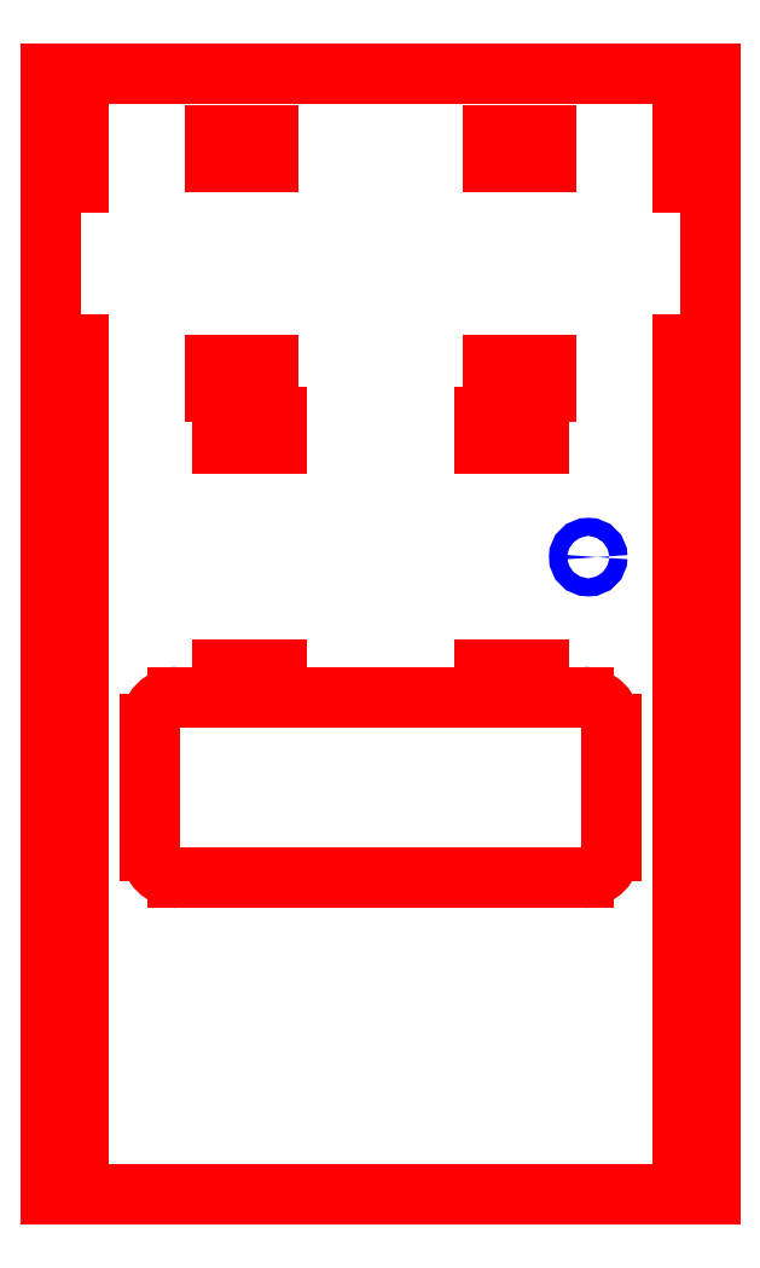
<metadata>
{"format":"dxf","ext":"dxf","renderer":"ezdxf+matplotlib","layout":"modelspace","background":"white","min_lineweight":24,"dpi":150}
</metadata>
<code>
0
SECTION
2
ENTITIES
0
CIRCLE
8
HIDDEN
10
2.587
20
6.28
30
0
40
0.03937
0
ARC
8
VISIBLE
10
0.7953
20
5.552
30
0
40
0.1181
50
90
51
180
0
LINE
8
VISIBLE
10
0.6772
20
5.552
30
0
11
0.6772
21
5.001
31
0
0
ARC
8
VISIBLE
10
0.7953
20
5.001
30
0
40
0.1181
50
180
51
270
0
LINE
8
VISIBLE
10
2.567
20
4.883
30
0
11
0.7953
21
4.883
31
0
0
LINE
8
VISIBLE
10
2.685
20
5.552
30
0
11
2.685
21
5.001
31
0
0
ARC
8
VISIBLE
10
2.567
20
5.552
30
0
40
0.1181
50
0
51
90
0
LINE
8
VISIBLE
10
2.37
20
5.67
30
0
11
2.37
21
5.7
31
0
0
ELLIPSE
8
VISIBLE
10
2.37
20
5.729
30
0
11
3.616e-18
21
-0.02953
31
0
210
0
220
0
230
1
40
0.1667
41
3.142
42
6.283
0
LINE
8
VISIBLE
10
2.37
20
5.759
30
0
11
2.37
21
5.788
31
0
0
LINE
8
VISIBLE
10
2.37
20
5.788
30
0
11
2.134
21
5.788
31
0
0
LINE
8
VISIBLE
10
2.134
20
5.759
30
0
11
2.134
21
5.788
31
0
0
ELLIPSE
8
VISIBLE
10
2.134
20
5.729
30
0
11
0
21
0.02953
31
0
210
0
220
0
230
1
40
0.1667
41
3.142
42
6.283
0
LINE
8
VISIBLE
10
2.134
20
5.67
30
0
11
2.134
21
5.7
31
0
0
LINE
8
VISIBLE
10
2.134
20
5.67
30
0
11
1.228
21
5.67
31
0
0
LINE
8
VISIBLE
10
1.228
20
5.67
30
0
11
1.228
21
5.7
31
0
0
ELLIPSE
8
VISIBLE
10
1.228
20
5.729
30
0
11
0
21
-0.02953
31
0
210
0
220
0
230
1
40
0.1667
41
3.142
42
6.283
0
LINE
8
VISIBLE
10
1.228
20
5.759
30
0
11
1.228
21
5.788
31
0
0
LINE
8
VISIBLE
10
0.9921
20
5.788
30
0
11
1.228
21
5.788
31
0
0
LINE
8
VISIBLE
10
0.9921
20
5.759
30
0
11
0.9921
21
5.788
31
0
0
ELLIPSE
8
VISIBLE
10
0.9921
20
5.729
30
0
11
0
21
0.02953
31
0
210
0
220
0
230
1
40
0.1667
41
3.142
42
6.283
0
LINE
8
VISIBLE
10
0.9921
20
5.67
30
0
11
0.9921
21
5.7
31
0
0
LINE
8
VISIBLE
10
0.9921
20
5.67
30
0
11
0.7953
21
5.67
31
0
0
LINE
8
VISIBLE
10
2.37
20
6.773
30
0
11
2.134
21
6.773
31
0
0
LINE
8
VISIBLE
10
2.37
20
6.802
30
0
11
2.37
21
6.773
31
0
0
ELLIPSE
8
VISIBLE
10
2.37
20
6.832
30
0
11
3.616e-18
21
-0.02953
31
0
210
0
220
0
230
1
40
0.1667
41
3.142
42
6.283
0
LINE
8
VISIBLE
10
2.37
20
6.891
30
0
11
2.37
21
6.861
31
0
0
LINE
8
VISIBLE
10
2.37
20
6.891
30
0
11
2.134
21
6.891
31
0
0
LINE
8
VISIBLE
10
2.134
20
6.891
30
0
11
2.134
21
6.861
31
0
0
ELLIPSE
8
VISIBLE
10
2.134
20
6.832
30
0
11
0
21
0.02953
31
0
210
0
220
0
230
1
40
0.1667
41
3.142
42
6.283
0
LINE
8
VISIBLE
10
2.134
20
6.802
30
0
11
2.134
21
6.773
31
0
0
LINE
8
VISIBLE
10
0.9921
20
6.773
30
0
11
1.228
21
6.773
31
0
0
LINE
8
VISIBLE
10
1.228
20
6.802
30
0
11
1.228
21
6.773
31
0
0
ELLIPSE
8
VISIBLE
10
1.228
20
6.832
30
0
11
0
21
-0.02953
31
0
210
0
220
0
230
1
40
0.1667
41
3.142
42
6.283
0
LINE
8
VISIBLE
10
1.228
20
6.891
30
0
11
1.228
21
6.861
31
0
0
LINE
8
VISIBLE
10
0.9921
20
6.891
30
0
11
1.228
21
6.891
31
0
0
LINE
8
VISIBLE
10
0.9921
20
6.891
30
0
11
0.9921
21
6.861
31
0
0
ELLIPSE
8
VISIBLE
10
0.9921
20
6.832
30
0
11
0
21
0.02953
31
0
210
0
220
0
230
1
40
0.1667
41
3.142
42
6.283
0
LINE
8
VISIBLE
10
0.9921
20
6.802
30
0
11
0.9921
21
6.773
31
0
0
LINE
8
VISIBLE
10
0.2736
20
3.662
30
0
11
0.2441
21
3.662
31
0
0
ELLIPSE
8
VISIBLE
10
0.3031
20
3.662
30
0
11
-0.02953
21
0
31
0
210
0
220
0
230
1
40
0.1667
41
3.142
42
6.283
0
LINE
8
VISIBLE
10
0.3622
20
3.662
30
0
11
0.3327
21
3.662
31
0
0
LINE
8
VISIBLE
10
0.3622
20
3.662
30
0
11
0.3622
21
3.899
31
0
0
LINE
8
VISIBLE
10
0.3622
20
3.899
30
0
11
0.3327
21
3.899
31
0
0
ELLIPSE
8
VISIBLE
10
0.3031
20
3.899
30
0
11
0.02953
21
3.616e-18
31
0
210
0
220
0
230
1
40
0.1667
41
3.142
42
6.283
0
LINE
8
VISIBLE
10
0.2736
20
3.899
30
0
11
0.2441
21
3.899
31
0
0
LINE
8
VISIBLE
10
0.2441
20
4.135
30
0
11
0.2441
21
3.899
31
0
0
LINE
8
VISIBLE
10
0.2736
20
4.135
30
0
11
0.2441
21
4.135
31
0
0
ELLIPSE
8
VISIBLE
10
0.3031
20
4.135
30
0
11
-0.02953
21
0
31
0
210
0
220
0
230
1
40
0.1667
41
3.142
42
6.283
0
LINE
8
VISIBLE
10
0.3622
20
4.135
30
0
11
0.3327
21
4.135
31
0
0
LINE
8
VISIBLE
10
0.3622
20
4.135
30
0
11
0.3622
21
4.371
31
0
0
LINE
8
VISIBLE
10
0.3622
20
4.371
30
0
11
0.3327
21
4.371
31
0
0
ELLIPSE
8
VISIBLE
10
0.3031
20
4.371
30
0
11
0.02953
21
3.616e-18
31
0
210
0
220
0
230
1
40
0.1667
41
3.142
42
6.283
0
LINE
8
VISIBLE
10
0.2736
20
4.371
30
0
11
0.2441
21
4.371
31
0
0
LINE
8
VISIBLE
10
0.2441
20
4.607
30
0
11
0.2441
21
4.371
31
0
0
LINE
8
VISIBLE
10
0.2736
20
4.607
30
0
11
0.2441
21
4.607
31
0
0
ELLIPSE
8
VISIBLE
10
0.3031
20
4.607
30
0
11
-0.02953
21
0
31
0
210
0
220
0
230
1
40
0.1667
41
3.142
42
6.283
0
LINE
8
VISIBLE
10
0.3622
20
4.607
30
0
11
0.3327
21
4.607
31
0
0
LINE
8
VISIBLE
10
0.3622
20
4.607
30
0
11
0.3622
21
4.843
31
0
0
LINE
8
VISIBLE
10
0.3622
20
4.843
30
0
11
0.3327
21
4.843
31
0
0
ELLIPSE
8
VISIBLE
10
0.3031
20
4.843
30
0
11
0.02953
21
3.616e-18
31
0
210
0
220
0
230
1
40
0.1667
41
3.142
42
6.283
0
LINE
8
VISIBLE
10
0.2736
20
4.843
30
0
11
0.2441
21
4.843
31
0
0
LINE
8
VISIBLE
10
0.2441
20
5.08
30
0
11
0.2441
21
4.843
31
0
0
LINE
8
VISIBLE
10
0.2736
20
5.08
30
0
11
0.2441
21
5.08
31
0
0
ELLIPSE
8
VISIBLE
10
0.3031
20
5.08
30
0
11
-0.02953
21
0
31
0
210
0
220
0
230
1
40
0.1667
41
3.142
42
6.283
0
LINE
8
VISIBLE
10
0.3622
20
5.08
30
0
11
0.3327
21
5.08
31
0
0
LINE
8
VISIBLE
10
0.3622
20
5.08
30
0
11
0.3622
21
5.316
31
0
0
LINE
8
VISIBLE
10
0.3622
20
5.316
30
0
11
0.3327
21
5.316
31
0
0
ELLIPSE
8
VISIBLE
10
0.3031
20
5.316
30
0
11
0.02953
21
3.616e-18
31
0
210
0
220
0
230
1
40
0.1667
41
3.142
42
6.283
0
LINE
8
VISIBLE
10
0.2736
20
5.316
30
0
11
0.2441
21
5.316
31
0
0
LINE
8
VISIBLE
10
0.2441
20
5.552
30
0
11
0.2441
21
5.316
31
0
0
LINE
8
VISIBLE
10
0.2736
20
5.552
30
0
11
0.2441
21
5.552
31
0
0
ELLIPSE
8
VISIBLE
10
0.3031
20
5.552
30
0
11
-0.02953
21
0
31
0
210
0
220
0
230
1
40
0.1667
41
3.142
42
6.283
0
LINE
8
VISIBLE
10
0.3622
20
5.552
30
0
11
0.3327
21
5.552
31
0
0
LINE
8
VISIBLE
10
0.3622
20
5.552
30
0
11
0.3622
21
5.788
31
0
0
LINE
8
VISIBLE
10
0.3622
20
5.788
30
0
11
0.3327
21
5.788
31
0
0
ELLIPSE
8
VISIBLE
10
0.3031
20
5.788
30
0
11
0.02953
21
3.616e-18
31
0
210
0
220
0
230
1
40
0.1667
41
3.142
42
6.283
0
LINE
8
VISIBLE
10
0.2736
20
5.788
30
0
11
0.2441
21
5.788
31
0
0
LINE
8
VISIBLE
10
0.2441
20
6.025
30
0
11
0.2441
21
5.788
31
0
0
LINE
8
VISIBLE
10
0.2736
20
6.025
30
0
11
0.2441
21
6.025
31
0
0
ELLIPSE
8
VISIBLE
10
0.3031
20
6.025
30
0
11
-0.02953
21
0
31
0
210
0
220
0
230
1
40
0.1667
41
3.142
42
6.283
0
LINE
8
VISIBLE
10
0.3622
20
6.025
30
0
11
0.3327
21
6.025
31
0
0
LINE
8
VISIBLE
10
0.3622
20
6.025
30
0
11
0.3622
21
6.261
31
0
0
LINE
8
VISIBLE
10
0.3622
20
6.261
30
0
11
0.3327
21
6.261
31
0
0
ELLIPSE
8
VISIBLE
10
0.3031
20
6.261
30
0
11
0.02953
21
3.616e-18
31
0
210
0
220
0
230
1
40
0.1667
41
3.142
42
6.283
0
LINE
8
VISIBLE
10
0.2736
20
6.261
30
0
11
0.2441
21
6.261
31
0
0
LINE
8
VISIBLE
10
0.2441
20
6.497
30
0
11
0.2441
21
6.261
31
0
0
LINE
8
VISIBLE
10
0.2736
20
6.497
30
0
11
0.2441
21
6.497
31
0
0
ELLIPSE
8
VISIBLE
10
0.3031
20
6.497
30
0
11
-0.02953
21
0
31
0
210
0
220
0
230
1
40
0.1667
41
3.142
42
6.283
0
LINE
8
VISIBLE
10
0.3622
20
6.497
30
0
11
0.3327
21
6.497
31
0
0
LINE
8
VISIBLE
10
0.3622
20
6.497
30
0
11
0.3622
21
6.733
31
0
0
LINE
8
VISIBLE
10
0.3622
20
6.733
30
0
11
0.3327
21
6.733
31
0
0
ELLIPSE
8
VISIBLE
10
0.3031
20
6.733
30
0
11
0.02953
21
3.616e-18
31
0
210
0
220
0
230
1
40
0.1667
41
3.142
42
6.283
0
LINE
8
VISIBLE
10
0.2736
20
6.733
30
0
11
0.2441
21
6.733
31
0
0
LINE
8
VISIBLE
10
0.2441
20
6.969
30
0
11
0.2441
21
6.733
31
0
0
LINE
8
VISIBLE
10
0.2736
20
6.969
30
0
11
0.2441
21
6.969
31
0
0
ELLIPSE
8
VISIBLE
10
0.3031
20
6.969
30
0
11
-0.02953
21
0
31
0
210
0
220
0
230
1
40
0.1667
41
3.142
42
6.283
0
LINE
8
VISIBLE
10
0.3622
20
6.969
30
0
11
0.3327
21
6.969
31
0
0
LINE
8
VISIBLE
10
0.3622
20
6.969
30
0
11
0.3622
21
7.206
31
0
0
LINE
8
VISIBLE
10
0.3622
20
7.206
30
0
11
0.3327
21
7.206
31
0
0
ELLIPSE
8
VISIBLE
10
0.3031
20
7.206
30
0
11
0.02953
21
3.616e-18
31
0
210
0
220
0
230
1
40
0.1667
41
3.142
42
6.283
0
LINE
8
VISIBLE
10
0.2736
20
7.206
30
0
11
0.2441
21
7.206
31
0
0
LINE
8
VISIBLE
10
0.2441
20
7.914
30
0
11
0.2441
21
7.206
31
0
0
LINE
8
VISIBLE
10
0.2736
20
7.914
30
0
11
0.2441
21
7.914
31
0
0
ELLIPSE
8
VISIBLE
10
0.3031
20
7.914
30
0
11
-0.02953
21
0
31
0
210
0
220
0
230
1
40
0.1667
41
3.142
42
6.283
0
LINE
8
VISIBLE
10
0.3622
20
7.914
30
0
11
0.3327
21
7.914
31
0
0
LINE
8
VISIBLE
10
0.3622
20
7.914
30
0
11
0.3622
21
8.151
31
0
0
LINE
8
VISIBLE
10
0.3622
20
8.151
30
0
11
0.3327
21
8.151
31
0
0
ELLIPSE
8
VISIBLE
10
0.3031
20
8.151
30
0
11
0.02953
21
3.616e-18
31
0
210
0
220
0
230
1
40
0.1667
41
3.142
42
6.283
0
LINE
8
VISIBLE
10
0.2736
20
8.151
30
0
11
0.2441
21
8.151
31
0
0
LINE
8
VISIBLE
10
0.2441
20
8.387
30
0
11
0.2441
21
8.151
31
0
0
LINE
8
VISIBLE
10
3.118
20
8.387
30
0
11
0.2441
21
8.387
31
0
0
LINE
8
VISIBLE
10
3.118
20
8.387
30
0
11
3.118
21
8.151
31
0
0
LINE
8
VISIBLE
10
3.089
20
8.151
30
0
11
3.118
21
8.151
31
0
0
ELLIPSE
8
VISIBLE
10
3.059
20
8.151
30
0
11
-0.02953
21
3.616e-18
31
0
210
0
220
0
230
-1
40
0.1667
41
3.142
42
6.283
0
LINE
8
VISIBLE
10
3
20
8.151
30
0
11
3.03
21
8.151
31
0
0
LINE
8
VISIBLE
10
3
20
7.914
30
0
11
3
21
8.151
31
0
0
LINE
8
VISIBLE
10
3
20
7.914
30
0
11
3.03
21
7.914
31
0
0
ELLIPSE
8
VISIBLE
10
3.059
20
7.914
30
0
11
0.02953
21
0
31
0
210
0
220
0
230
-1
40
0.1667
41
3.142
42
6.283
0
LINE
8
VISIBLE
10
3.089
20
7.914
30
0
11
3.118
21
7.914
31
0
0
LINE
8
VISIBLE
10
3.118
20
7.914
30
0
11
3.118
21
7.206
31
0
0
LINE
8
VISIBLE
10
3.089
20
7.206
30
0
11
3.118
21
7.206
31
0
0
ELLIPSE
8
VISIBLE
10
3.059
20
7.206
30
0
11
-0.02953
21
3.616e-18
31
0
210
0
220
0
230
-1
40
0.1667
41
3.142
42
6.283
0
LINE
8
VISIBLE
10
3
20
7.206
30
0
11
3.03
21
7.206
31
0
0
LINE
8
VISIBLE
10
3
20
6.969
30
0
11
3
21
7.206
31
0
0
LINE
8
VISIBLE
10
3
20
6.969
30
0
11
3.03
21
6.969
31
0
0
ELLIPSE
8
VISIBLE
10
3.059
20
6.969
30
0
11
0.02953
21
0
31
0
210
0
220
0
230
-1
40
0.1667
41
3.142
42
6.283
0
LINE
8
VISIBLE
10
3.089
20
6.969
30
0
11
3.118
21
6.969
31
0
0
LINE
8
VISIBLE
10
3.118
20
6.969
30
0
11
3.118
21
6.733
31
0
0
LINE
8
VISIBLE
10
3.089
20
6.733
30
0
11
3.118
21
6.733
31
0
0
ELLIPSE
8
VISIBLE
10
3.059
20
6.733
30
0
11
-0.02953
21
3.616e-18
31
0
210
0
220
0
230
-1
40
0.1667
41
3.142
42
6.283
0
LINE
8
VISIBLE
10
3
20
6.733
30
0
11
3.03
21
6.733
31
0
0
LINE
8
VISIBLE
10
3
20
6.497
30
0
11
3
21
6.733
31
0
0
LINE
8
VISIBLE
10
3
20
6.497
30
0
11
3.03
21
6.497
31
0
0
ELLIPSE
8
VISIBLE
10
3.059
20
6.497
30
0
11
0.02953
21
0
31
0
210
0
220
0
230
-1
40
0.1667
41
3.142
42
6.283
0
LINE
8
VISIBLE
10
3.089
20
6.497
30
0
11
3.118
21
6.497
31
0
0
LINE
8
VISIBLE
10
3.118
20
6.497
30
0
11
3.118
21
6.261
31
0
0
LINE
8
VISIBLE
10
3.089
20
6.261
30
0
11
3.118
21
6.261
31
0
0
ELLIPSE
8
VISIBLE
10
3.059
20
6.261
30
0
11
-0.02953
21
3.616e-18
31
0
210
0
220
0
230
-1
40
0.1667
41
3.142
42
6.283
0
LINE
8
VISIBLE
10
3
20
6.261
30
0
11
3.03
21
6.261
31
0
0
LINE
8
VISIBLE
10
3
20
6.025
30
0
11
3
21
6.261
31
0
0
LINE
8
VISIBLE
10
3
20
6.025
30
0
11
3.03
21
6.025
31
0
0
ELLIPSE
8
VISIBLE
10
3.059
20
6.025
30
0
11
0.02953
21
0
31
0
210
0
220
0
230
-1
40
0.1667
41
3.142
42
6.283
0
LINE
8
VISIBLE
10
3.089
20
6.025
30
0
11
3.118
21
6.025
31
0
0
LINE
8
VISIBLE
10
3.118
20
6.025
30
0
11
3.118
21
5.788
31
0
0
LINE
8
VISIBLE
10
3.089
20
5.788
30
0
11
3.118
21
5.788
31
0
0
ELLIPSE
8
VISIBLE
10
3.059
20
5.788
30
0
11
-0.02953
21
3.616e-18
31
0
210
0
220
0
230
-1
40
0.1667
41
3.142
42
6.283
0
LINE
8
VISIBLE
10
3
20
5.788
30
0
11
3.03
21
5.788
31
0
0
LINE
8
VISIBLE
10
3
20
5.552
30
0
11
3
21
5.788
31
0
0
LINE
8
VISIBLE
10
3
20
5.552
30
0
11
3.03
21
5.552
31
0
0
ELLIPSE
8
VISIBLE
10
3.059
20
5.552
30
0
11
0.02953
21
0
31
0
210
0
220
0
230
-1
40
0.1667
41
3.142
42
6.283
0
LINE
8
VISIBLE
10
3.089
20
5.552
30
0
11
3.118
21
5.552
31
0
0
LINE
8
VISIBLE
10
3.118
20
5.552
30
0
11
3.118
21
5.316
31
0
0
LINE
8
VISIBLE
10
3.089
20
5.316
30
0
11
3.118
21
5.316
31
0
0
ELLIPSE
8
VISIBLE
10
3.059
20
5.316
30
0
11
-0.02953
21
3.616e-18
31
0
210
0
220
0
230
-1
40
0.1667
41
3.142
42
6.283
0
LINE
8
VISIBLE
10
3
20
5.316
30
0
11
3.03
21
5.316
31
0
0
LINE
8
VISIBLE
10
3
20
5.08
30
0
11
3
21
5.316
31
0
0
LINE
8
VISIBLE
10
3
20
5.08
30
0
11
3.03
21
5.08
31
0
0
ELLIPSE
8
VISIBLE
10
3.059
20
5.08
30
0
11
0.02953
21
0
31
0
210
0
220
0
230
-1
40
0.1667
41
3.142
42
6.283
0
LINE
8
VISIBLE
10
3.089
20
5.08
30
0
11
3.118
21
5.08
31
0
0
LINE
8
VISIBLE
10
3.118
20
5.08
30
0
11
3.118
21
4.843
31
0
0
LINE
8
VISIBLE
10
3.089
20
4.843
30
0
11
3.118
21
4.843
31
0
0
ELLIPSE
8
VISIBLE
10
3.059
20
4.843
30
0
11
-0.02953
21
3.616e-18
31
0
210
0
220
0
230
-1
40
0.1667
41
3.142
42
6.283
0
LINE
8
VISIBLE
10
3
20
4.843
30
0
11
3.03
21
4.843
31
0
0
LINE
8
VISIBLE
10
3
20
4.607
30
0
11
3
21
4.843
31
0
0
LINE
8
VISIBLE
10
3
20
4.607
30
0
11
3.03
21
4.607
31
0
0
ELLIPSE
8
VISIBLE
10
3.059
20
4.607
30
0
11
0.02953
21
0
31
0
210
0
220
0
230
-1
40
0.1667
41
3.142
42
6.283
0
LINE
8
VISIBLE
10
3.089
20
4.607
30
0
11
3.118
21
4.607
31
0
0
LINE
8
VISIBLE
10
3.118
20
4.607
30
0
11
3.118
21
4.371
31
0
0
LINE
8
VISIBLE
10
3.089
20
4.371
30
0
11
3.118
21
4.371
31
0
0
ELLIPSE
8
VISIBLE
10
3.059
20
4.371
30
0
11
-0.02953
21
3.616e-18
31
0
210
0
220
0
230
-1
40
0.1667
41
3.142
42
6.283
0
LINE
8
VISIBLE
10
3
20
4.371
30
0
11
3.03
21
4.371
31
0
0
LINE
8
VISIBLE
10
3
20
4.135
30
0
11
3
21
4.371
31
0
0
LINE
8
VISIBLE
10
3
20
4.135
30
0
11
3.03
21
4.135
31
0
0
ELLIPSE
8
VISIBLE
10
3.059
20
4.135
30
0
11
0.02953
21
0
31
0
210
0
220
0
230
-1
40
0.1667
41
3.142
42
6.283
0
LINE
8
VISIBLE
10
3.089
20
4.135
30
0
11
3.118
21
4.135
31
0
0
LINE
8
VISIBLE
10
3.118
20
4.135
30
0
11
3.118
21
3.899
31
0
0
LINE
8
VISIBLE
10
3.089
20
3.899
30
0
11
3.118
21
3.899
31
0
0
ELLIPSE
8
VISIBLE
10
3.059
20
3.899
30
0
11
-0.02953
21
3.616e-18
31
0
210
0
220
0
230
-1
40
0.1667
41
3.142
42
6.283
0
LINE
8
VISIBLE
10
3
20
3.899
30
0
11
3.03
21
3.899
31
0
0
LINE
8
VISIBLE
10
3
20
3.662
30
0
11
3
21
3.899
31
0
0
LINE
8
VISIBLE
10
3
20
3.662
30
0
11
3.03
21
3.662
31
0
0
ELLIPSE
8
VISIBLE
10
3.059
20
3.662
30
0
11
0.02953
21
0
31
0
210
0
220
0
230
-1
40
0.1667
41
3.142
42
6.283
0
LINE
8
VISIBLE
10
3.089
20
3.662
30
0
11
3.118
21
3.662
31
0
0
LINE
8
VISIBLE
10
3.118
20
3.662
30
0
11
3.118
21
3.505
31
0
0
LINE
8
VISIBLE
10
0.2441
20
3.505
30
0
11
3.118
21
3.505
31
0
0
LINE
8
VISIBLE
10
0.2441
20
3.662
30
0
11
0.2441
21
3.505
31
0
0
LINE
8
VISIBLE
10
0.9567
20
7.118
30
0
11
1.193
21
7.118
31
0
0
LINE
8
VISIBLE
10
0.9567
20
7.089
30
0
11
0.9567
21
7.118
31
0
0
ELLIPSE
8
VISIBLE
10
0.9567
20
7.059
30
0
11
0
21
0.02953
31
0
210
0
220
0
230
1
40
0.1667
41
3.142
42
6.283
0
LINE
8
VISIBLE
10
0.9567
20
7
30
0
11
0.9567
21
7.03
31
0
0
LINE
8
VISIBLE
10
0.9567
20
7
30
0
11
1.193
21
7
31
0
0
LINE
8
VISIBLE
10
1.193
20
7
30
0
11
1.193
21
7.03
31
0
0
ELLIPSE
8
VISIBLE
10
1.193
20
7.059
30
0
11
0
21
-0.02953
31
0
210
0
220
0
230
1
40
0.1667
41
3.142
42
6.283
0
LINE
8
VISIBLE
10
1.193
20
7.089
30
0
11
1.193
21
7.118
31
0
0
LINE
8
VISIBLE
10
2.406
20
8.12
30
0
11
2.169
21
8.12
31
0
0
LINE
8
VISIBLE
10
2.169
20
8.12
30
0
11
2.169
21
8.091
31
0
0
ELLIPSE
8
VISIBLE
10
2.169
20
8.061
30
0
11
0
21
0.02953
31
0
210
0
220
0
230
1
40
0.1667
41
3.142
42
6.283
0
LINE
8
VISIBLE
10
2.169
20
8.031
30
0
11
2.169
21
8.002
31
0
0
LINE
8
VISIBLE
10
2.406
20
8.002
30
0
11
2.169
21
8.002
31
0
0
LINE
8
VISIBLE
10
2.406
20
8.031
30
0
11
2.406
21
8.002
31
0
0
ELLIPSE
8
VISIBLE
10
2.406
20
8.061
30
0
11
0
21
-0.02953
31
0
210
0
220
0
230
1
40
0.1667
41
3.142
42
6.283
0
LINE
8
VISIBLE
10
2.406
20
8.12
30
0
11
2.406
21
8.091
31
0
0
LINE
8
VISIBLE
10
2.406
20
7.118
30
0
11
2.169
21
7.118
31
0
0
LINE
8
VISIBLE
10
2.169
20
7.089
30
0
11
2.169
21
7.118
31
0
0
ELLIPSE
8
VISIBLE
10
2.169
20
7.059
30
0
11
0
21
0.02953
31
0
210
0
220
0
230
1
40
0.1667
41
3.142
42
6.283
0
LINE
8
VISIBLE
10
2.169
20
7
30
0
11
2.169
21
7.03
31
0
0
LINE
8
VISIBLE
10
2.406
20
7
30
0
11
2.169
21
7
31
0
0
LINE
8
VISIBLE
10
2.406
20
7
30
0
11
2.406
21
7.03
31
0
0
ELLIPSE
8
VISIBLE
10
2.406
20
7.059
30
0
11
0
21
-0.02953
31
0
210
0
220
0
230
1
40
0.1667
41
3.142
42
6.283
0
LINE
8
VISIBLE
10
2.406
20
7.089
30
0
11
2.406
21
7.118
31
0
0
LINE
8
VISIBLE
10
0.9567
20
8.002
30
0
11
1.193
21
8.002
31
0
0
LINE
8
VISIBLE
10
1.193
20
8.031
30
0
11
1.193
21
8.002
31
0
0
ELLIPSE
8
VISIBLE
10
1.193
20
8.061
30
0
11
0
21
-0.02953
31
0
210
0
220
0
230
1
40
0.1667
41
3.142
42
6.283
0
LINE
8
VISIBLE
10
1.193
20
8.12
30
0
11
1.193
21
8.091
31
0
0
LINE
8
VISIBLE
10
0.9567
20
8.12
30
0
11
1.193
21
8.12
31
0
0
LINE
8
VISIBLE
10
0.9567
20
8.12
30
0
11
0.9567
21
8.091
31
0
0
ELLIPSE
8
VISIBLE
10
0.9567
20
8.061
30
0
11
0
21
0.02953
31
0
210
0
220
0
230
1
40
0.1667
41
3.142
42
6.283
0
LINE
8
VISIBLE
10
0.9567
20
8.031
30
0
11
0.9567
21
8.002
31
0
0
LINE
8
VISIBLE
10
2.567
20
5.67
30
0
11
2.37
21
5.67
31
0
0
ARC
8
VISIBLE
10
2.567
20
5.001
30
0
40
0.1181
50
270
51
360
0
MTEXT
360
155
8
ANNOTATION_TEXT
10
1.681
20
3.201
30
0
40
0.12
41
0
71
     2
72
     1
1

7
ONSHAPE-STANDARD-VIEW-LABE
0
ENDSEC
0
EOF

</code>
